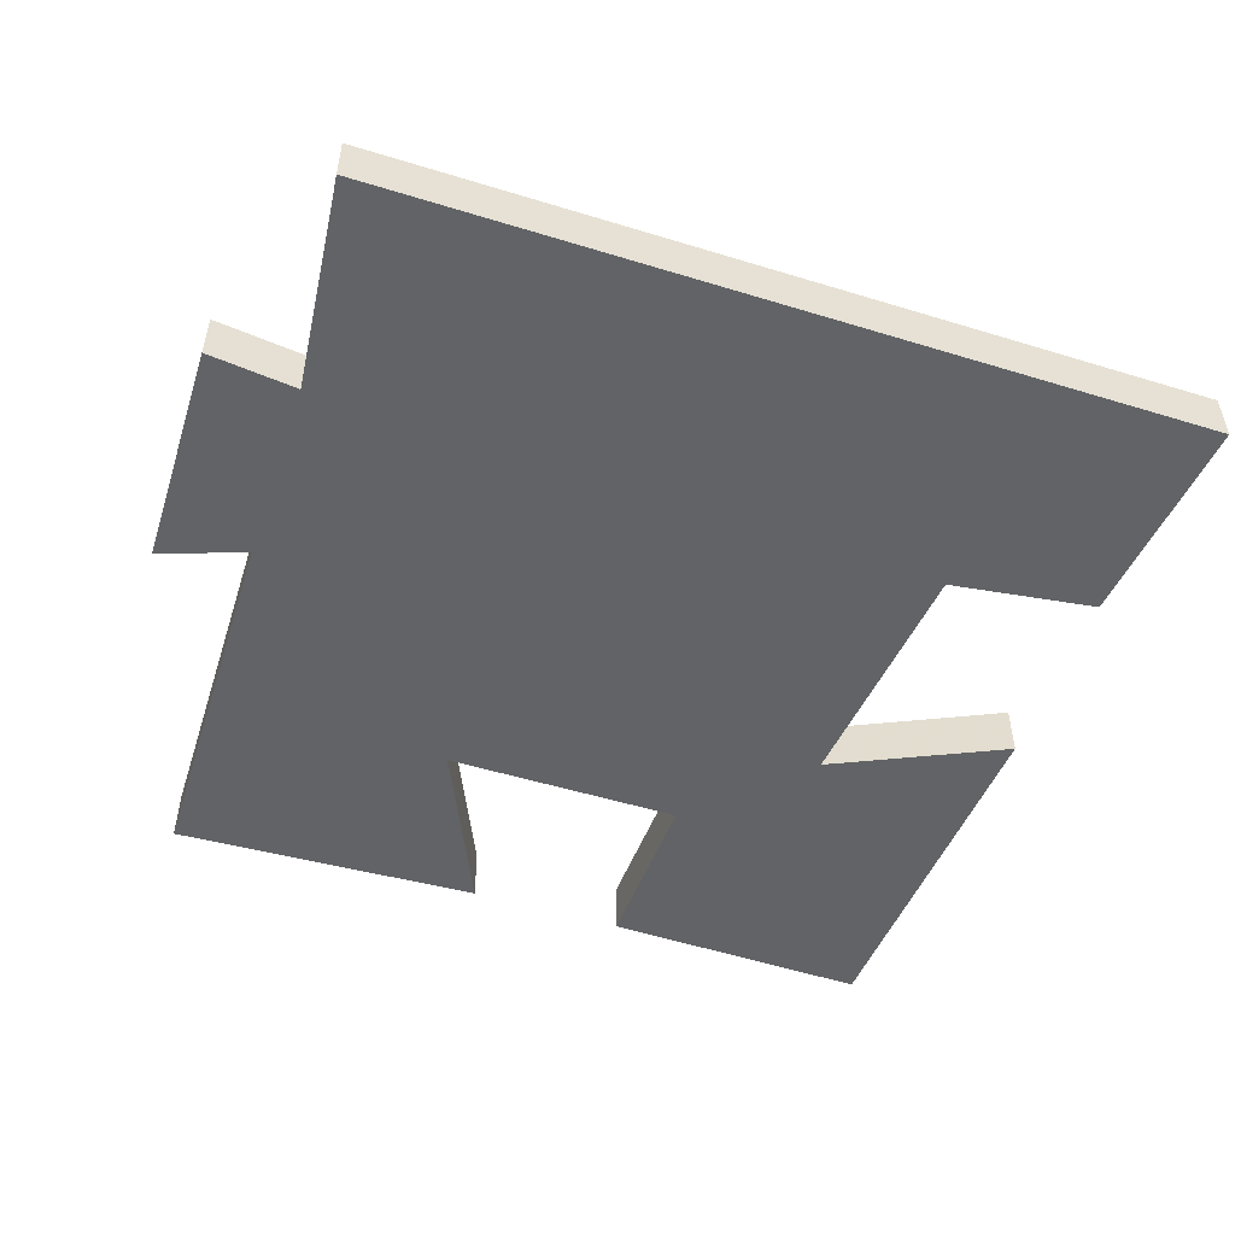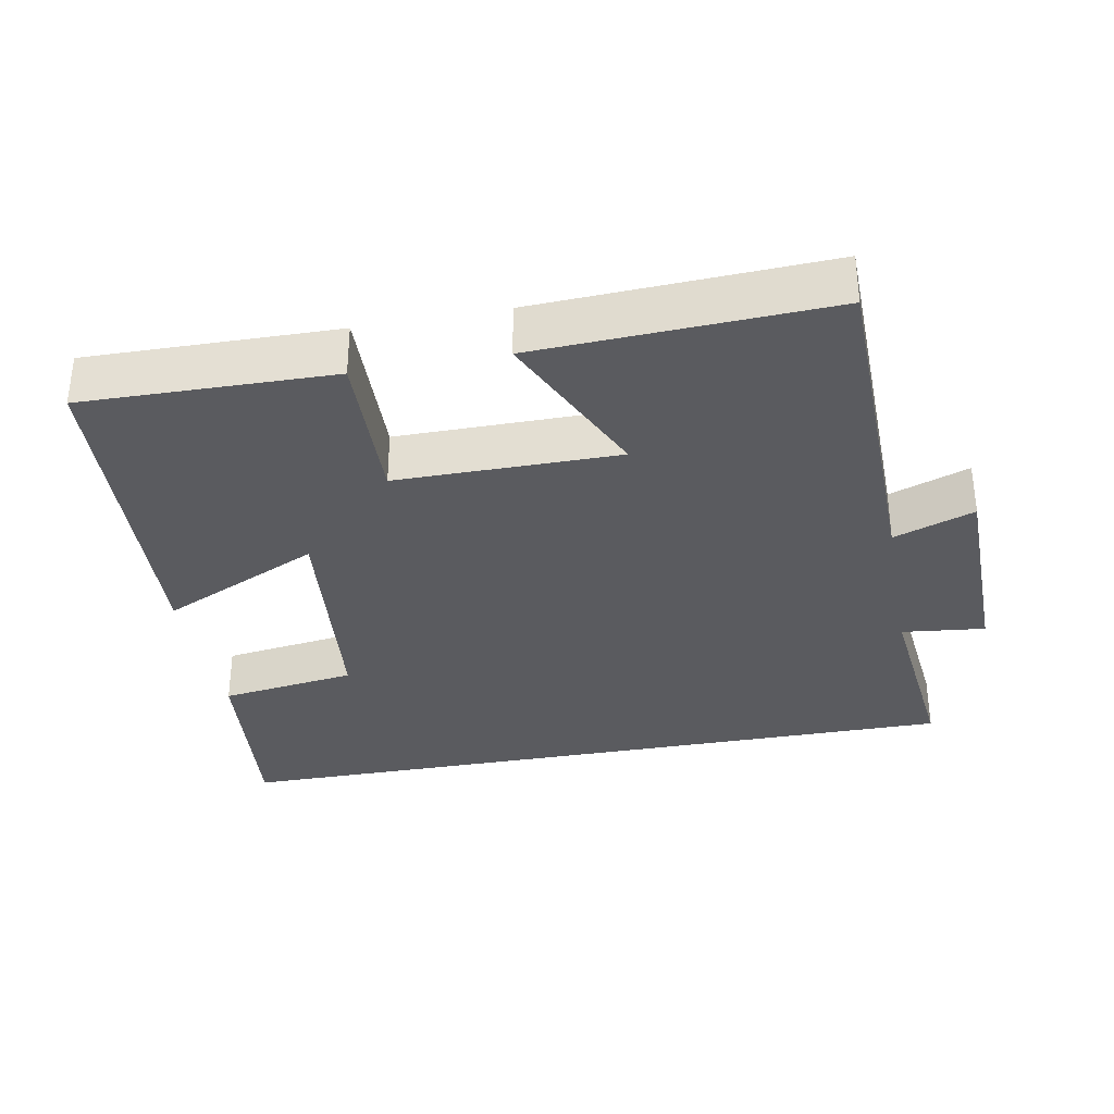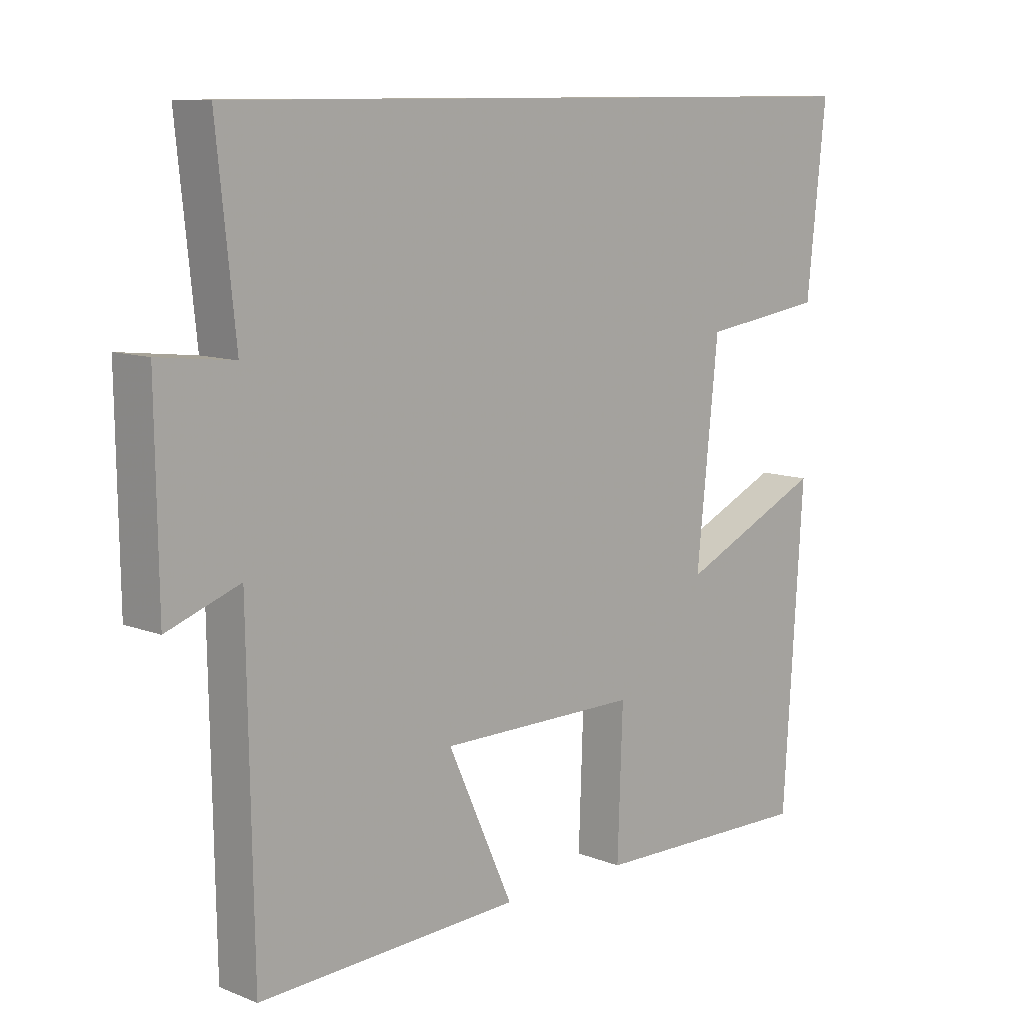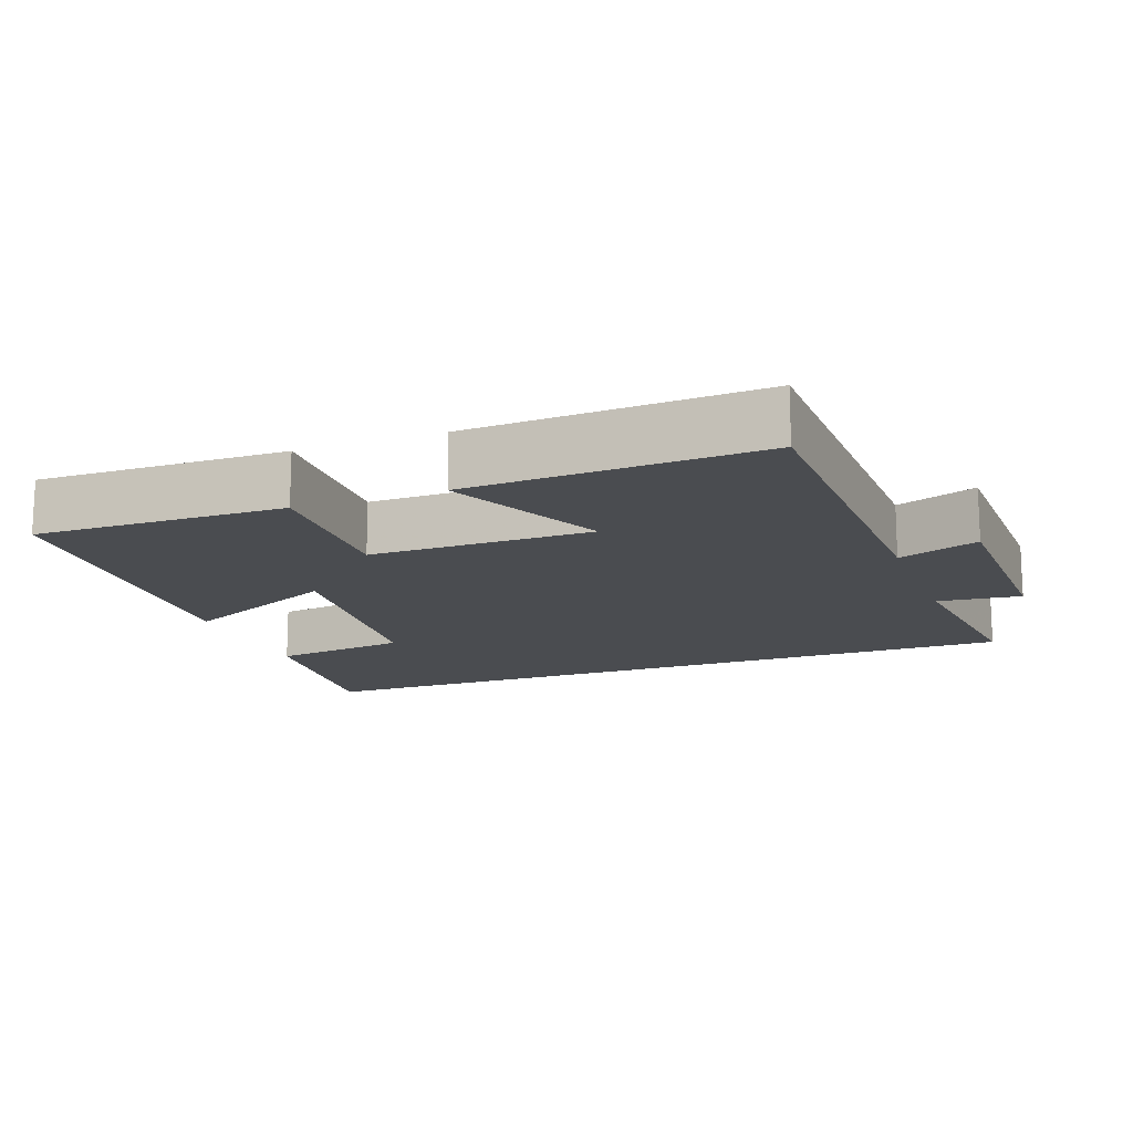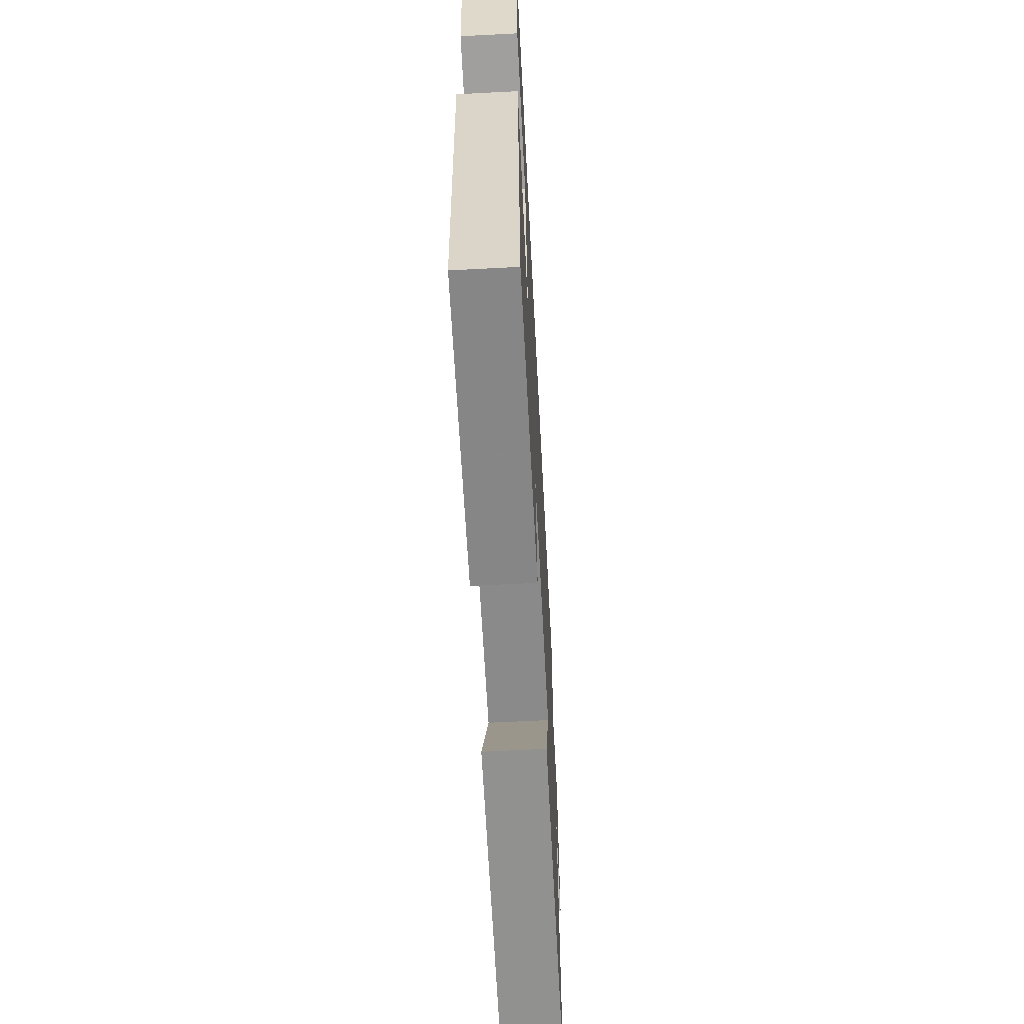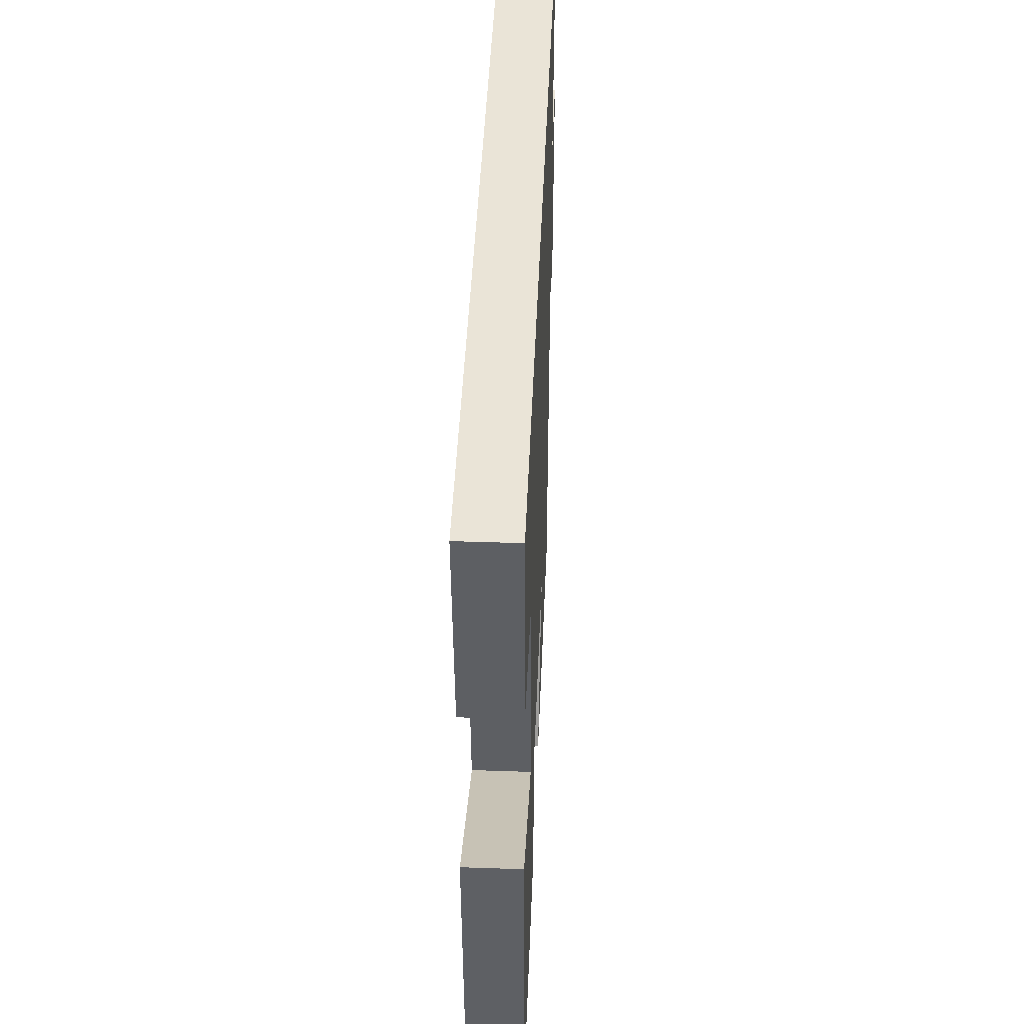
<metadata>
{"format":"obj","ext":"obj","renderer":"f3d","projection":"perspective","resolution":1024,"background":"white","views":[{"elev":-50.8,"azim":-18.5,"up":"+Y"},{"elev":-33.3,"azim":-169.3,"up":"+Y"},{"elev":10.2,"azim":-45.2,"up":"+Z"},{"elev":-14.8,"azim":-159.4,"up":"+Y"},{"elev":-63.4,"azim":93.0,"up":"+Z"},{"elev":43.7,"azim":92.3,"up":"+Z"}]}
</metadata>
<code>
v 0.53 0.07 0.5
v 0.5 0.07 0.22
v 0.308 0.07 0.193
v 0.274 0.07 -0.131
v 0.5 0.07 -0.026
v 0.469 0.07 -0.507
v 0.119 0.07 -0.5
v 0.127 0.07 -0.276
v -0.185 0.07 -0.276
v -0.083 0.07 -0.5
v -0.492 0.07 -0.518
v -0.5 0.07 -0.025
v -0.613 0.07 -0.066
v -0.617 0.07 0.234
v -0.5 0.07 0.221
v -0.529 0.07 0.5
v 0.53 0 0.5
v 0.5 0 0.22
v 0.308 0 0.193
v 0.274 0 -0.131
v 0.5 0 -0.026
v 0.469 0 -0.507
v 0.119 0 -0.5
v 0.127 0 -0.276
v -0.185 0 -0.276
v -0.083 0 -0.5
v -0.492 0 -0.518
v -0.5 0 -0.025
v -0.613 0 -0.066
v -0.617 0 0.234
v -0.5 0 0.221
v -0.529 0 0.5
f 1 2 3
f 16 1 3
f 15 16 3
f 12 13 14 15
f 11 12 15
f 10 11 15
f 9 10 15
f 15 3 4
f 9 15 4
f 8 9 4
f 6 7 8
f 5 6 8
f 4 5 8
f 19 18 17
f 19 17 32
f 19 32 31
f 31 30 29 28
f 31 28 27
f 31 27 26
f 31 26 25
f 20 19 31
f 20 31 25
f 20 25 24
f 24 23 22
f 24 22 21
f 24 21 20
f 1 17 18 2
f 2 18 19 3
f 3 19 20 4
f 4 20 21 5
f 5 21 22 6
f 6 22 23 7
f 7 23 24 8
f 8 24 25 9
f 9 25 26 10
f 10 26 27 11
f 11 27 28 12
f 12 28 29 13
f 13 29 30 14
f 14 30 31 15
f 15 31 32 16
f 16 32 17 1

</code>
